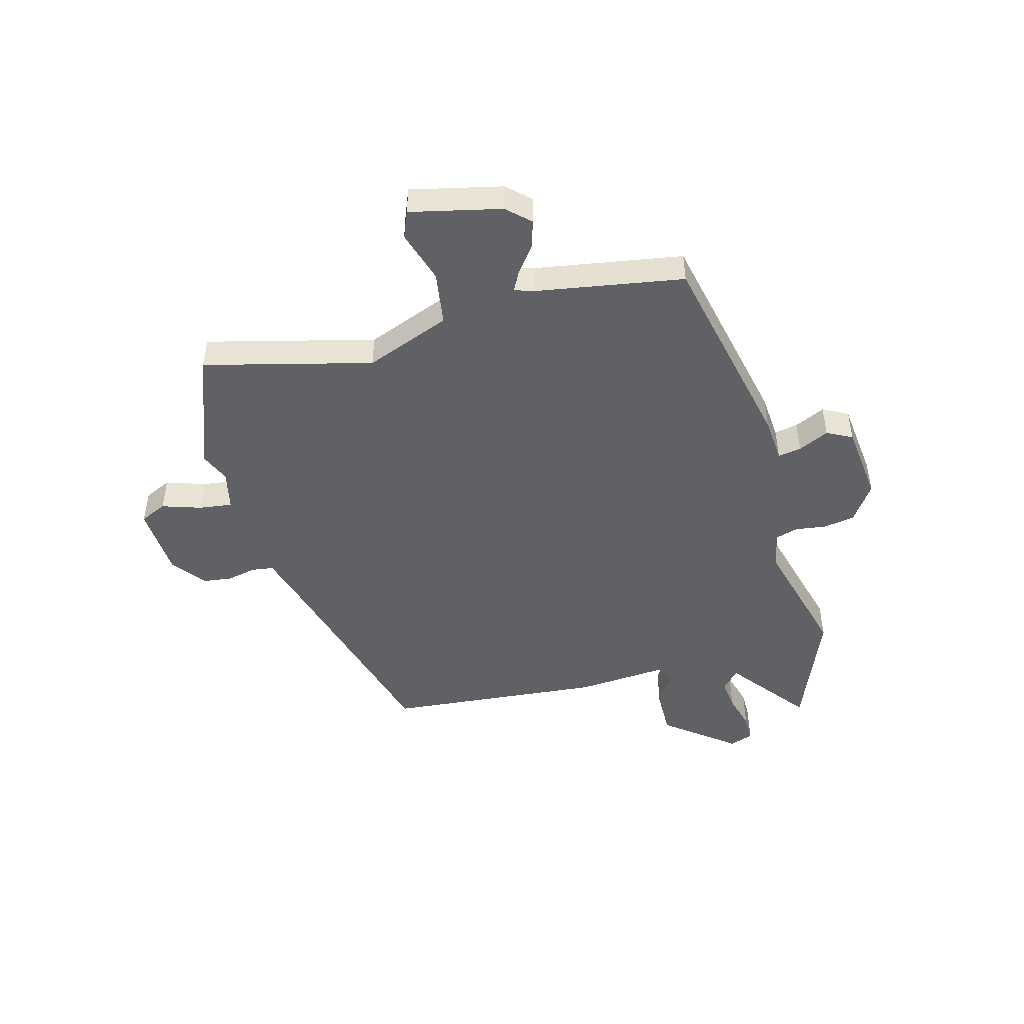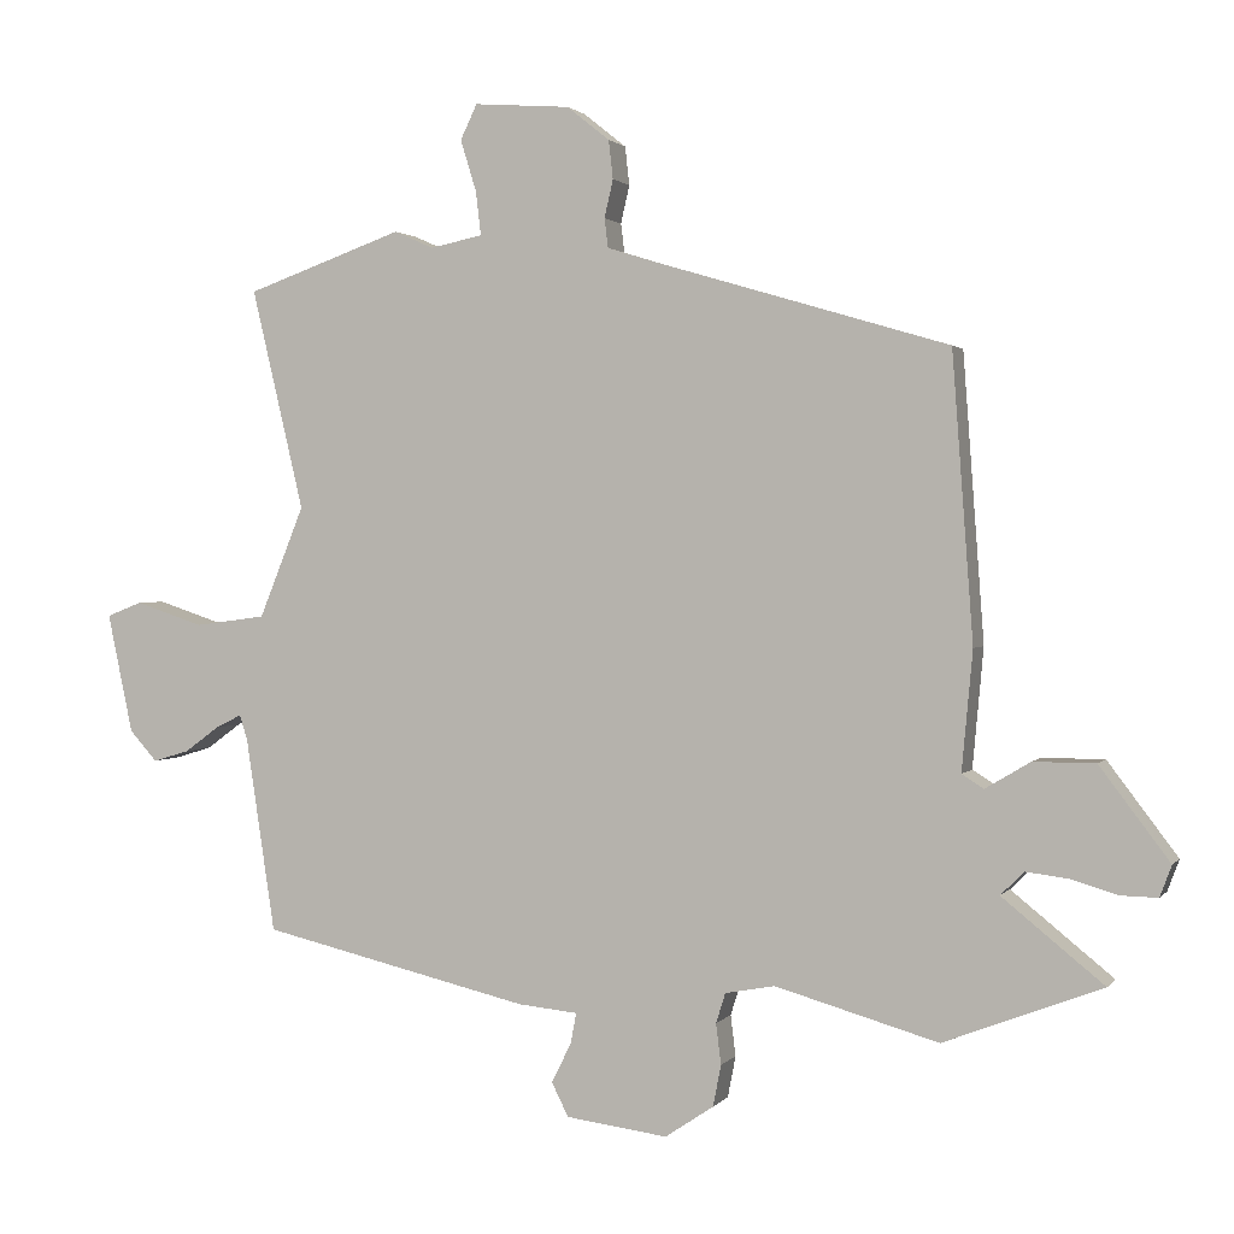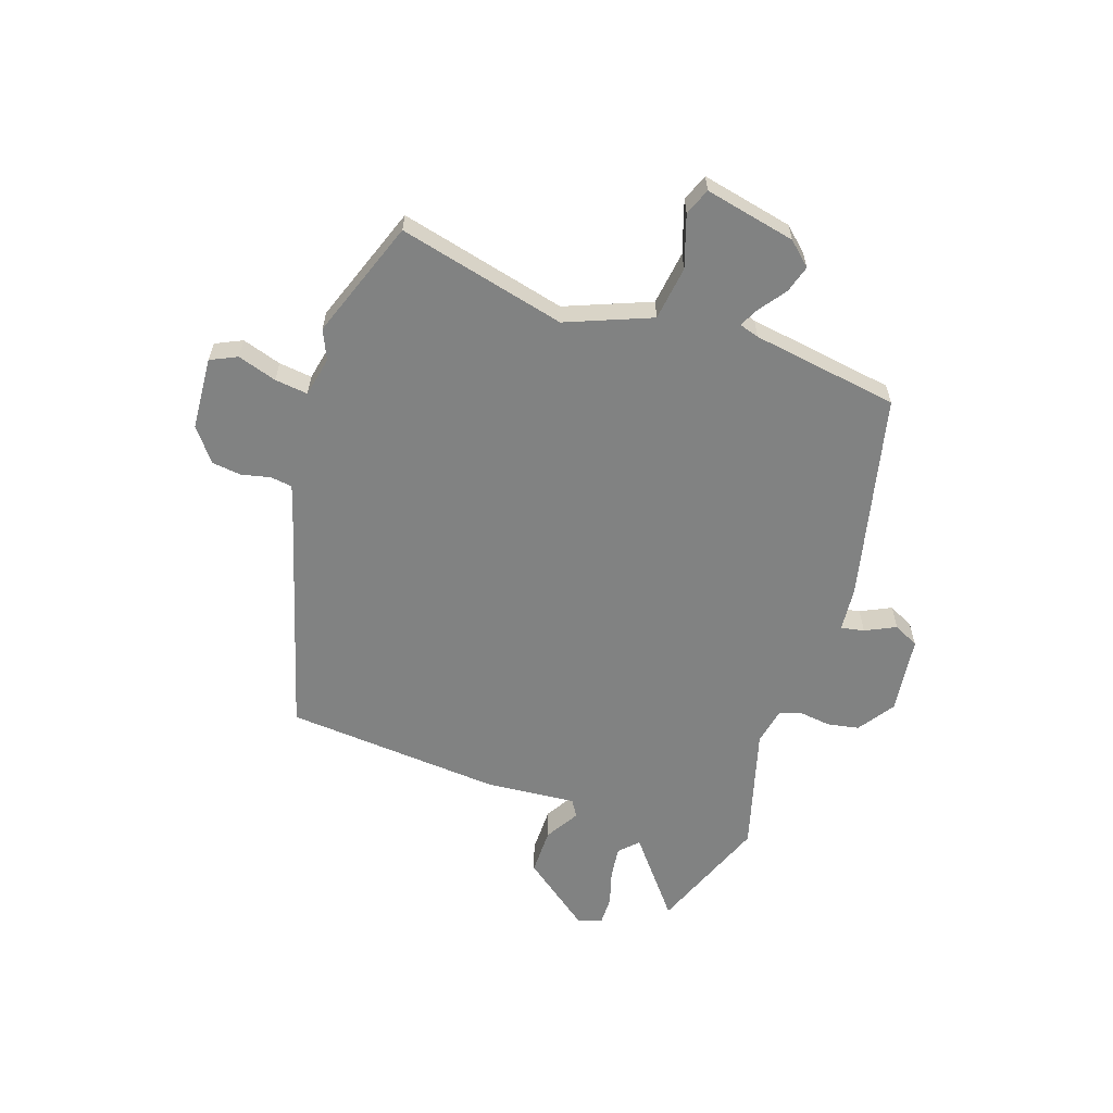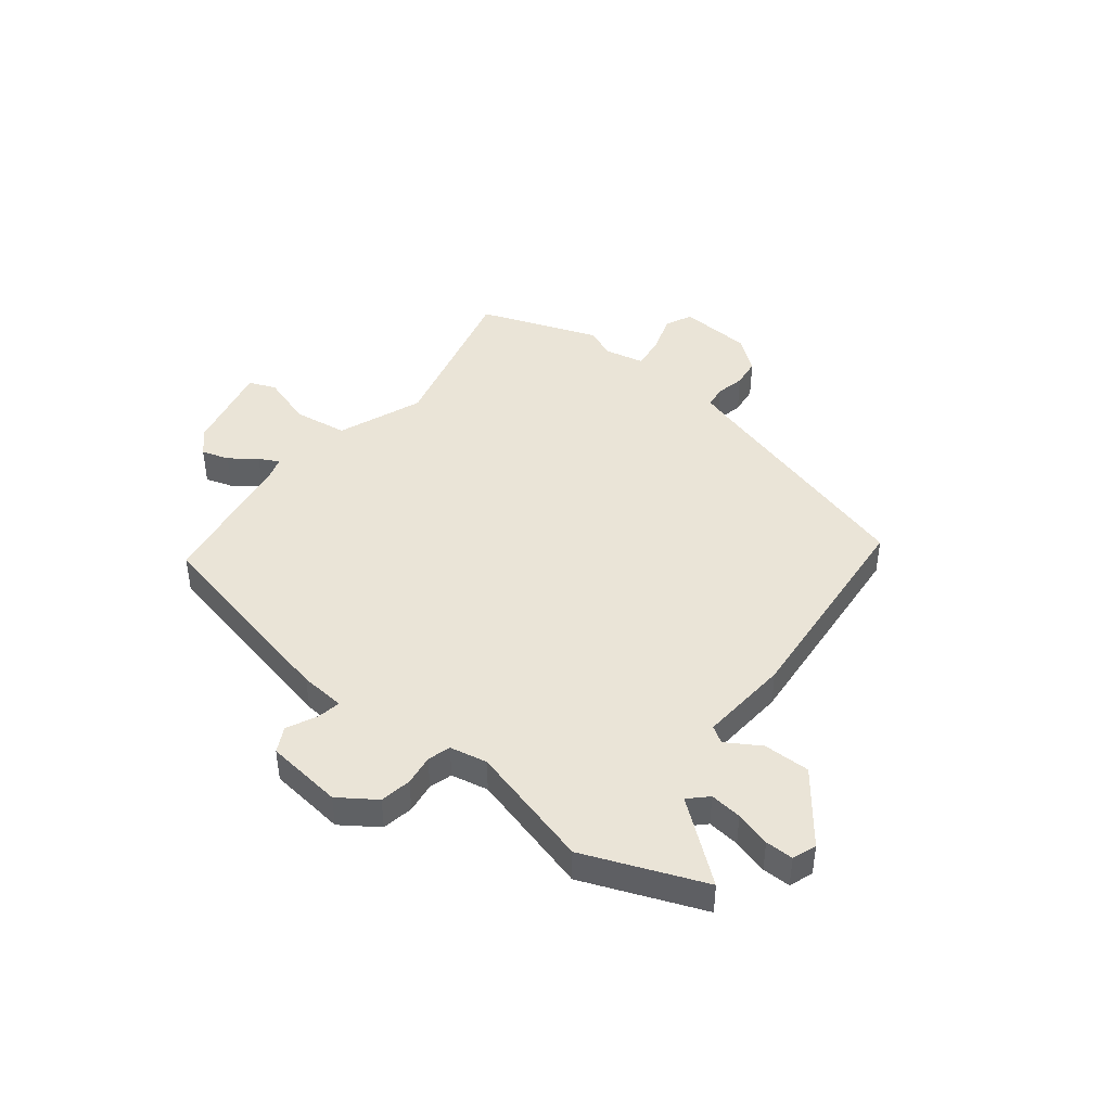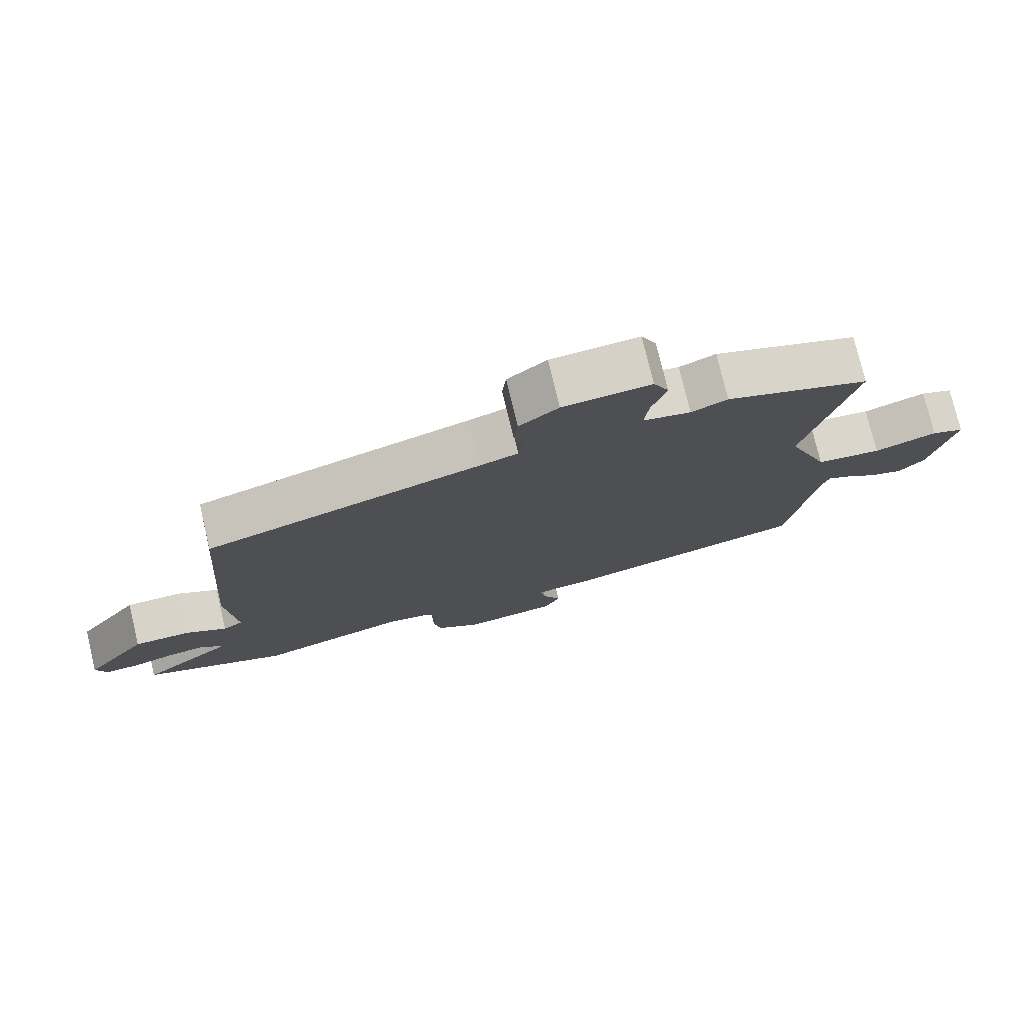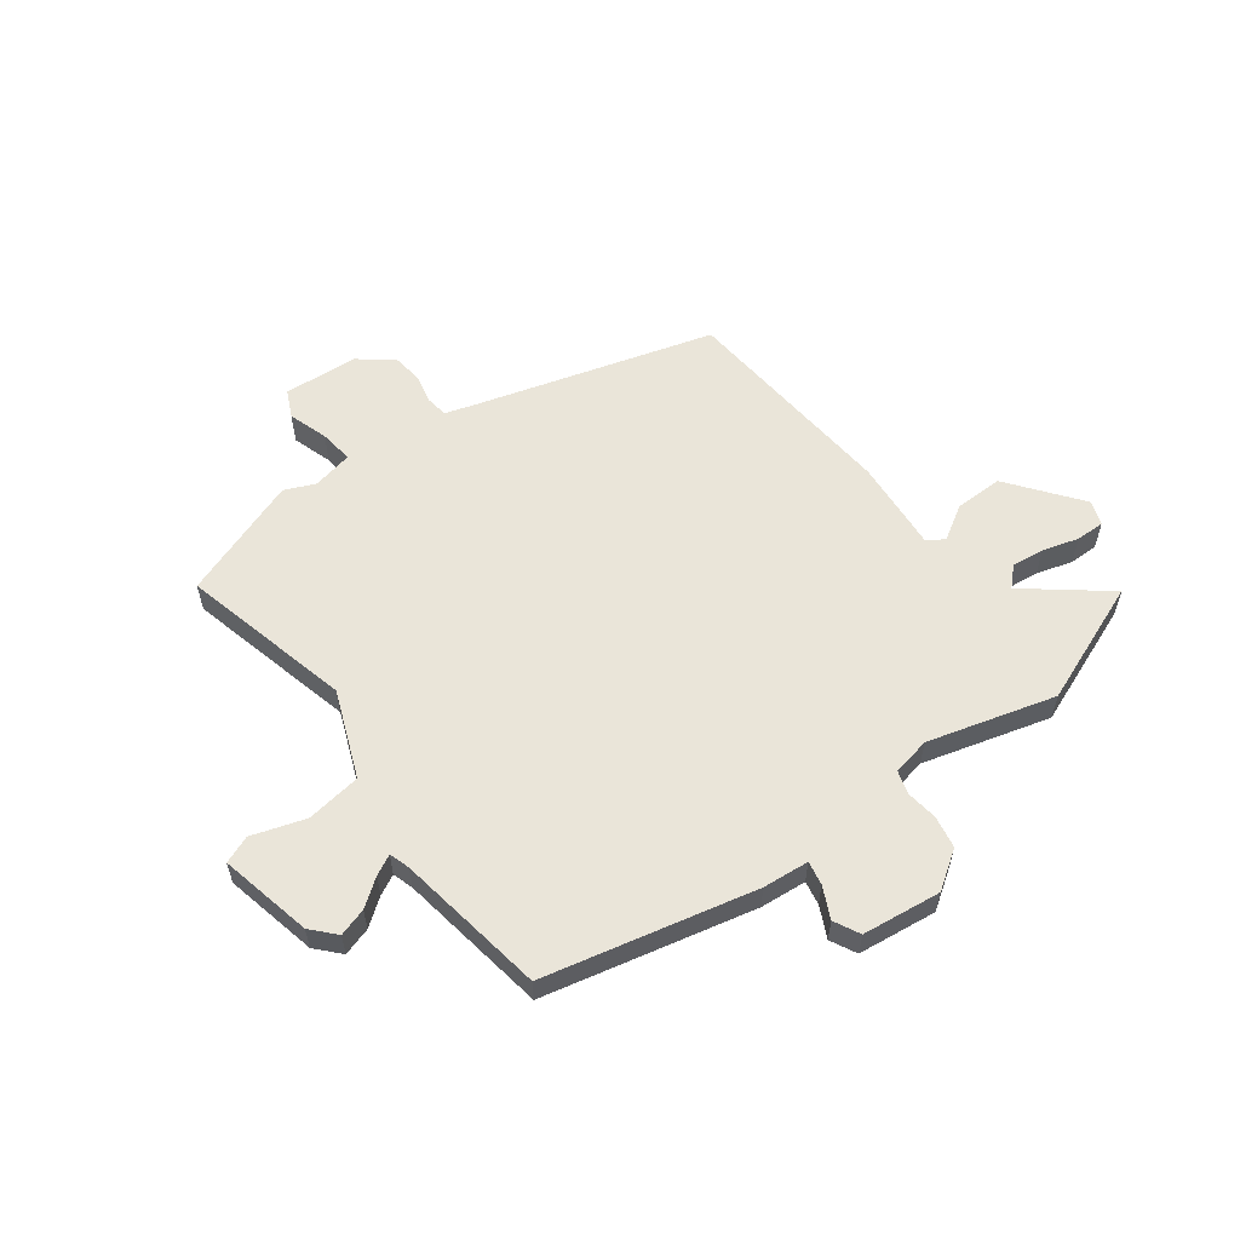
<metadata>
{"format":"obj","ext":"obj","renderer":"f3d","projection":"perspective","resolution":1024,"background":"white","views":[{"elev":-47.5,"azim":104.2,"up":"+Y"},{"elev":1.6,"azim":-161.4,"up":"+Z"},{"elev":-60.6,"azim":71.0,"up":"+Y"},{"elev":43.6,"azim":-142.5,"up":"+Y"},{"elev":76.4,"azim":-13.4,"up":"+Z"},{"elev":57.9,"azim":142.9,"up":"+Y"}]}
</metadata>
<code>
v 0.313 0.07 0.567
v 0.529 0.07 0.49
v 0.457 0.07 0.186
v 0.519 0.07 0.033
v 0.617 0.07 0.02
v 0.711 0.07 0.051
v 0.76 0.07 0.032
v 0.725 0.07 -0.133
v 0.687 0.07 -0.175
v 0.637 0.07 -0.16
v 0.589 0.07 -0.125
v 0.553 0.07 -0.107
v 0.542 0.07 -0.143
v 0.502 0.07 -0.409
v 0.131 0.07 -0.496
v 0.049 0.07 -0.504
v 0.057 0.07 -0.546
v 0.084 0.07 -0.601
v 0.061 0.07 -0.647
v -0.079 0.07 -0.665
v -0.146 0.07 -0.62
v -0.157 0.07 -0.563
v -0.15 0.07 -0.507
v -0.163 0.07 -0.466
v -0.231 0.07 -0.453
v -0.456 0.07 -0.517
v -0.674 0.07 -0.433
v -0.534 0.07 -0.32
v -0.567 0.07 -0.288
v -0.625 0.07 -0.295
v -0.689 0.07 -0.314
v -0.74 0.07 -0.315
v -0.756 0.07 -0.272
v -0.66 0.07 -0.145
v -0.575 0.07 -0.145
v -0.513 0.07 -0.182
v -0.483 0.07 -0.163
v -0.498 0.07 0.001
v -0.469 0.07 0.394
v -0.054 0.07 0.517
v 0.003 0.07 0.535
v 0.008 0.07 0.575
v -0.004 0.07 0.627
v 0.002 0.07 0.68
v 0.061 0.07 0.727
v 0.193 0.07 0.737
v 0.216 0.07 0.689
v 0.194 0.07 0.618
v 0.187 0.07 0.558
v 0.259 0.07 0.543
v 0.313 0 0.567
v 0.529 0 0.49
v 0.457 0 0.186
v 0.519 0 0.033
v 0.617 0 0.02
v 0.711 0 0.051
v 0.76 0 0.032
v 0.725 0 -0.133
v 0.687 0 -0.175
v 0.637 0 -0.16
v 0.589 0 -0.125
v 0.553 0 -0.107
v 0.542 0 -0.143
v 0.502 0 -0.409
v 0.131 0 -0.496
v 0.049 0 -0.504
v 0.057 0 -0.546
v 0.084 0 -0.601
v 0.061 0 -0.647
v -0.079 0 -0.665
v -0.146 0 -0.62
v -0.157 0 -0.563
v -0.15 0 -0.507
v -0.163 0 -0.466
v -0.231 0 -0.453
v -0.456 0 -0.517
v -0.674 0 -0.433
v -0.534 0 -0.32
v -0.567 0 -0.288
v -0.625 0 -0.295
v -0.689 0 -0.314
v -0.74 0 -0.315
v -0.756 0 -0.272
v -0.66 0 -0.145
v -0.575 0 -0.145
v -0.513 0 -0.182
v -0.483 0 -0.163
v -0.498 0 0.001
v -0.469 0 0.394
v -0.054 0 0.517
v 0.003 0 0.535
v 0.008 0 0.575
v -0.004 0 0.627
v 0.002 0 0.68
v 0.061 0 0.727
v 0.193 0 0.737
v 0.216 0 0.689
v 0.194 0 0.618
v 0.187 0 0.558
v 0.259 0 0.543
f 46 47 48
f 45 46 48
f 44 45 48
f 43 44 48
f 42 43 48
f 41 42 48 49
f 40 41 49 50
f 39 40 50
f 38 39 50
f 37 38 50
f 34 35 36
f 33 34 36
f 32 33 36
f 31 32 36
f 30 31 36
f 29 30 36 37
f 1 2 3
f 50 1 3
f 37 50 3
f 29 37 3
f 28 29 3
f 28 3 4
f 27 28 4
f 26 27 4
f 25 26 4
f 21 22 23
f 20 21 23
f 19 20 23
f 18 19 23
f 17 18 23
f 16 17 23 24
f 24 25 4
f 16 24 4
f 15 16 4
f 14 15 4
f 13 14 4
f 9 10 11
f 8 9 11
f 7 8 11
f 6 7 11
f 5 6 11
f 5 11 12
f 4 5 12
f 4 12 13
f 98 97 96
f 98 96 95
f 98 95 94
f 98 94 93
f 98 93 92
f 99 98 92 91
f 100 99 91 90
f 100 90 89
f 100 89 88
f 100 88 87
f 86 85 84
f 86 84 83
f 86 83 82
f 86 82 81
f 86 81 80
f 87 86 80 79
f 53 52 51
f 53 51 100
f 53 100 87
f 53 87 79
f 53 79 78
f 54 53 78
f 54 78 77
f 54 77 76
f 54 76 75
f 73 72 71
f 73 71 70
f 73 70 69
f 73 69 68
f 73 68 67
f 74 73 67 66
f 54 75 74
f 54 74 66
f 54 66 65
f 54 65 64
f 54 64 63
f 61 60 59
f 61 59 58
f 61 58 57
f 61 57 56
f 61 56 55
f 62 61 55
f 62 55 54
f 63 62 54
f 1 51 52 2
f 2 52 53 3
f 3 53 54 4
f 4 54 55 5
f 5 55 56 6
f 6 56 57 7
f 7 57 58 8
f 8 58 59 9
f 9 59 60 10
f 10 60 61 11
f 11 61 62 12
f 12 62 63 13
f 13 63 64 14
f 14 64 65 15
f 15 65 66 16
f 16 66 67 17
f 17 67 68 18
f 18 68 69 19
f 19 69 70 20
f 20 70 71 21
f 21 71 72 22
f 22 72 73 23
f 23 73 74 24
f 24 74 75 25
f 25 75 76 26
f 26 76 77 27
f 27 77 78 28
f 28 78 79 29
f 29 79 80 30
f 30 80 81 31
f 31 81 82 32
f 32 82 83 33
f 33 83 84 34
f 34 84 85 35
f 35 85 86 36
f 36 86 87 37
f 37 87 88 38
f 38 88 89 39
f 39 89 90 40
f 40 90 91 41
f 41 91 92 42
f 42 92 93 43
f 43 93 94 44
f 44 94 95 45
f 45 95 96 46
f 46 96 97 47
f 47 97 98 48
f 48 98 99 49
f 49 99 100 50
f 50 100 51 1

</code>
